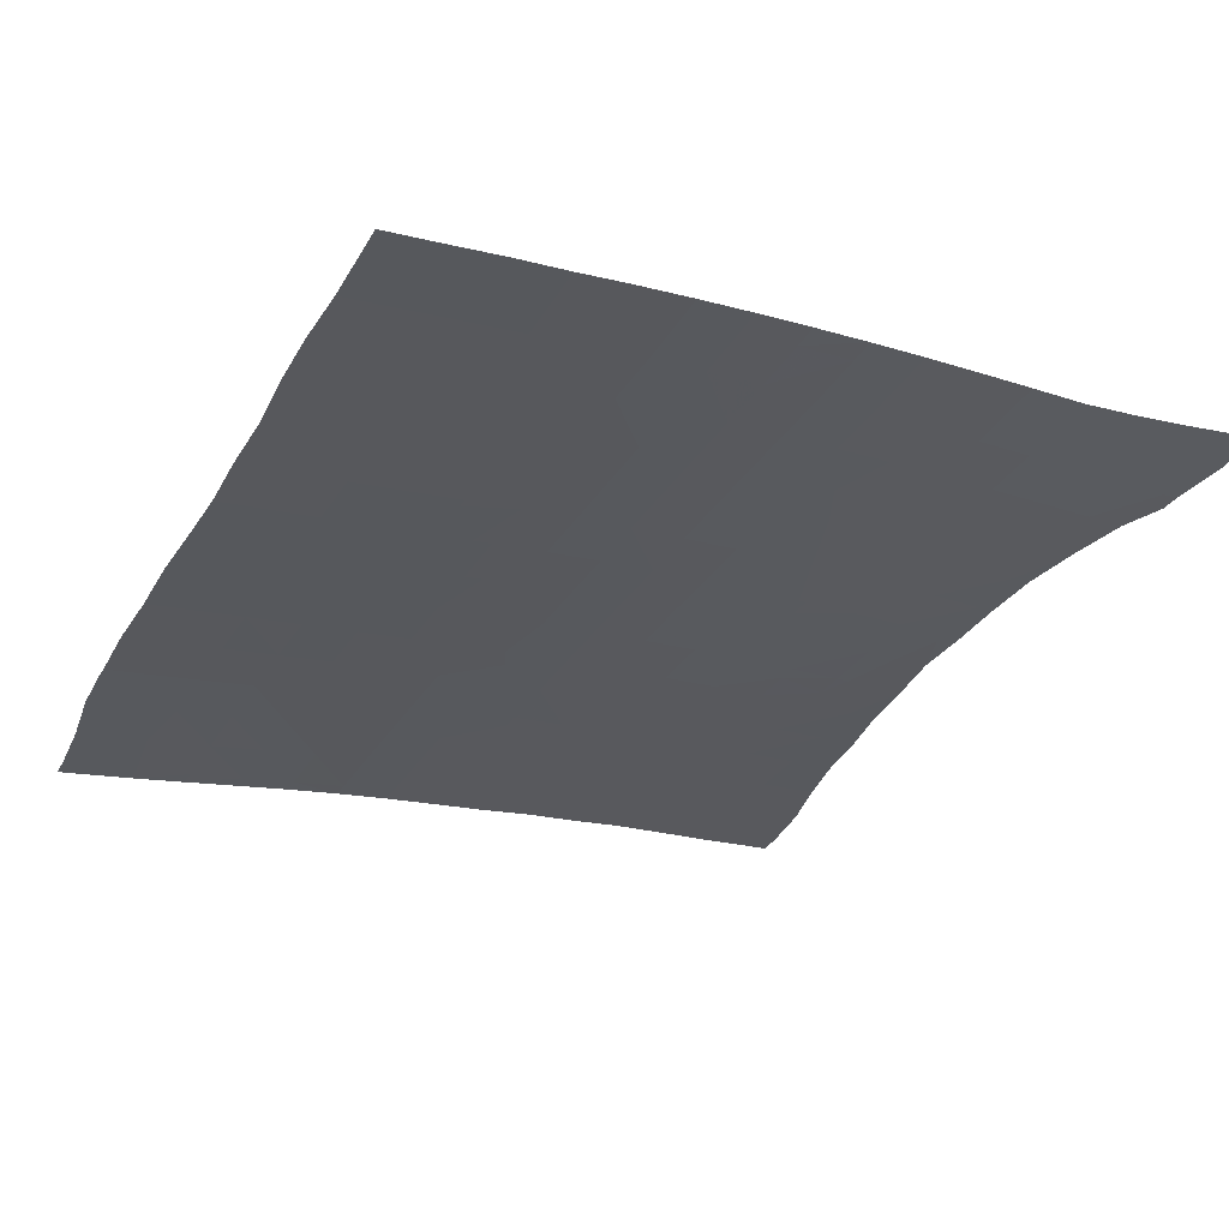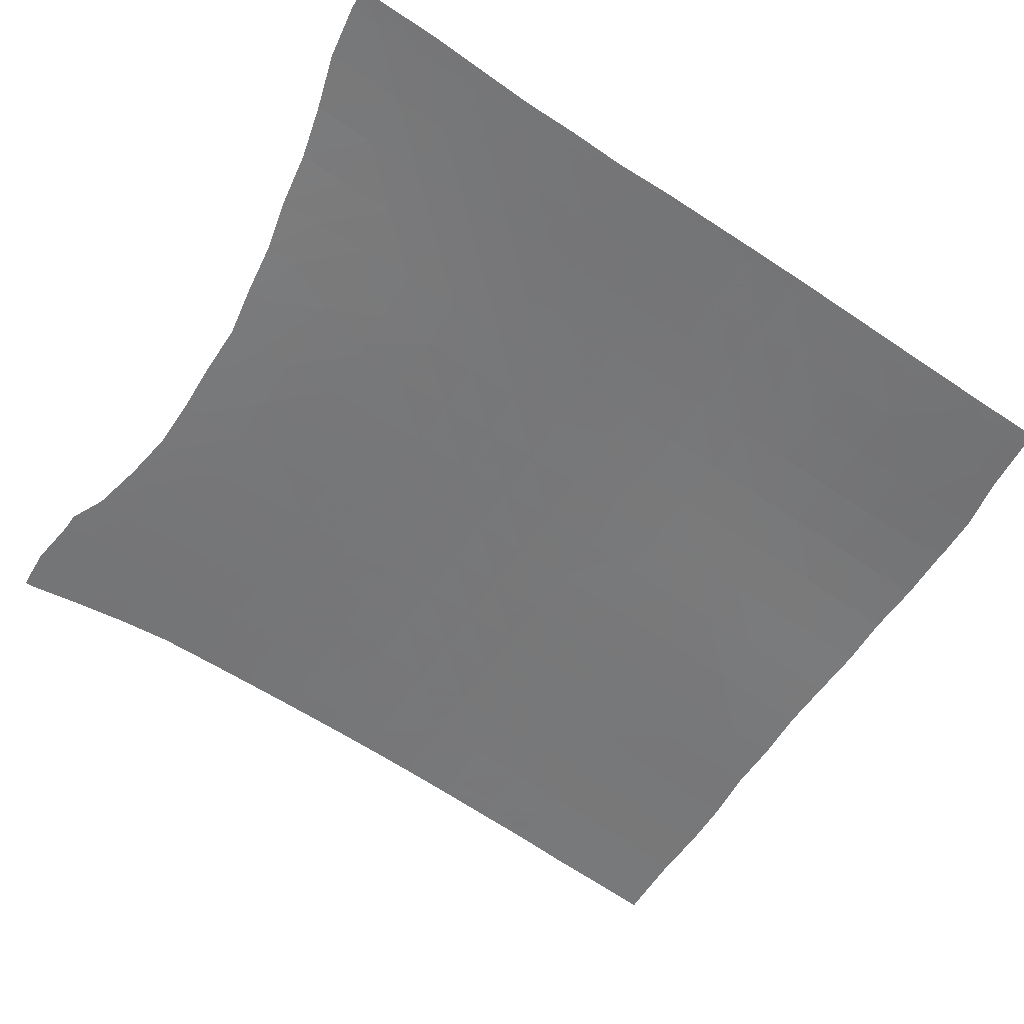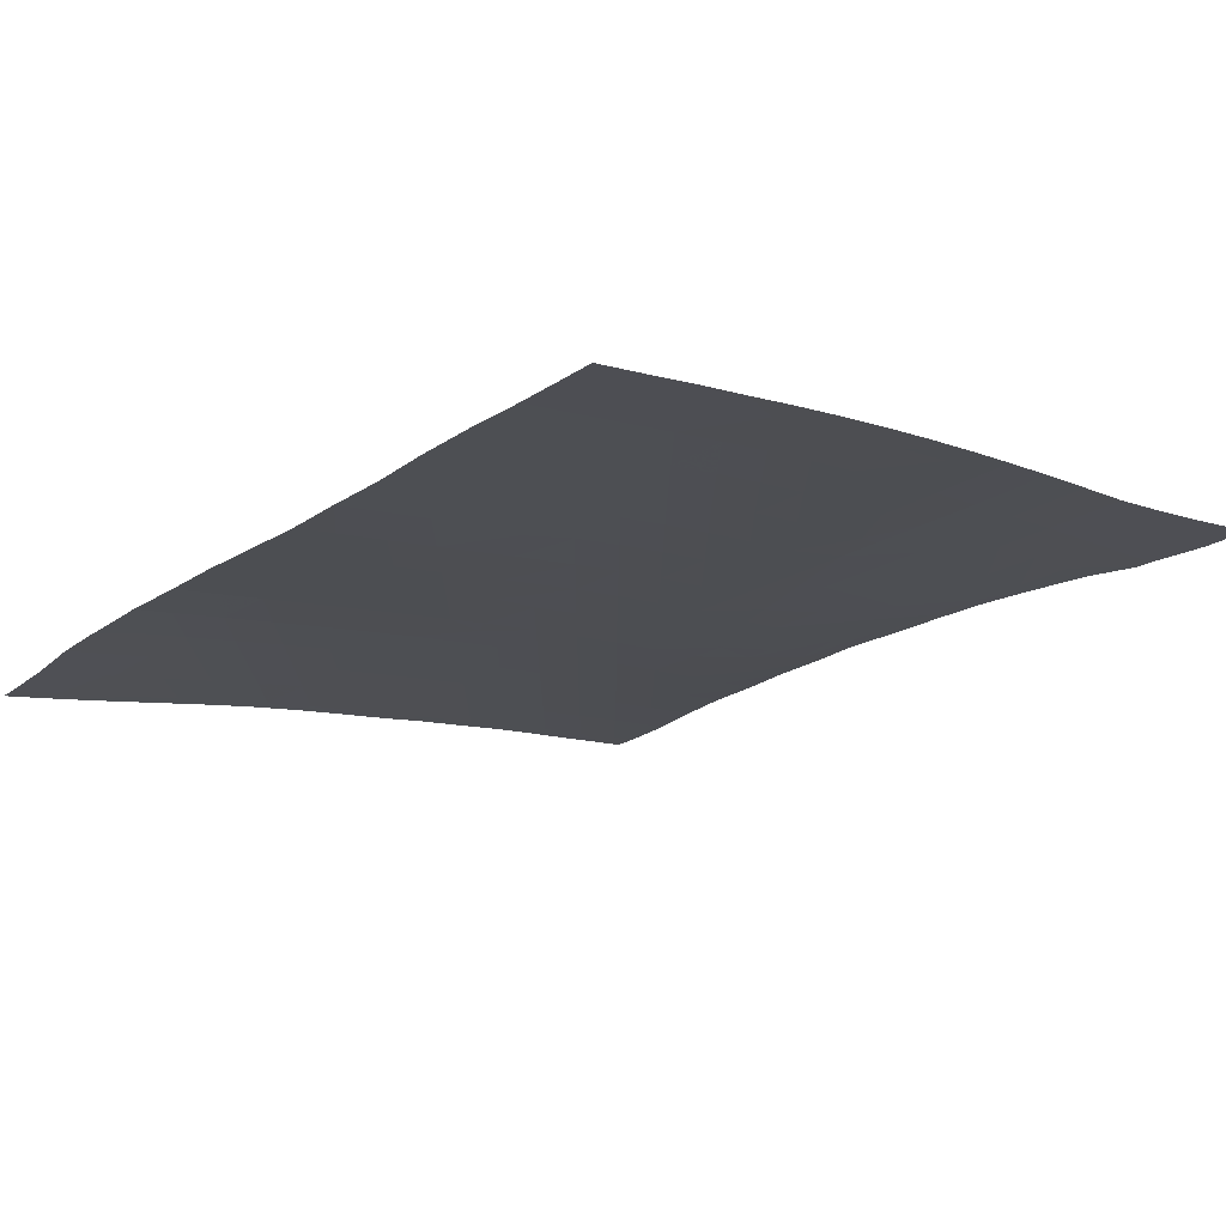
<metadata>
{"format":"obj","ext":"obj","renderer":"f3d","projection":"perspective","resolution":1024,"background":"white","views":[{"elev":-31.8,"azim":-118.6,"up":"+Z"},{"elev":-58.0,"azim":59.1,"up":"+Z"},{"elev":-19.0,"azim":-134.5,"up":"+Z"}]}
</metadata>
<code>
v 0.0694 0.192 0.8752
v 0.08239 0.1923 0.8737
v 0.08272 0.1747 0.8767
v 0.1203 0.1925 0.8695
v 0.1208 0.1604 0.8749
v 0.08186 0.2152 0.8699
v 0.04932 0.2169 0.8732
v 0.1199 0.2089 0.8668
v 0.1579 0.1922 0.8654
v 0.1582 0.1717 0.8689
v 0.1685 0.1922 0.8643
v 0.1685 0.1895 0.8647
v 0.1576 0.2053 0.8632
v 0.1682 0.2052 0.8621
v 0.1733 -0.1483 0.9197
v -0.2937 0.1484 0.9098
v -0.2597 0.1492 0.9071
v -0.2592 0.1152 0.9127
v 0.1245 -0.07301 0.9135
v 0.0865 -0.07343 0.9167
v 0.08589 -0.03549 0.9115
v 0.1239 -0.03505 0.9083
v -0.1244 0.0374 0.9154
v -0.1056 0.03769 0.914
v -0.1054 0.02462 0.9161
v -0.0696 0.1516 0.8933
v -0.1077 0.151 0.8956
v -0.1084 0.1887 0.8896
v -0.2222 0.1877 0.8978
v -0.2601 0.1874 0.9008
v -0.2607 0.2231 0.895
v -0.2228 0.2198 0.8926
v -0.07024 0.1894 0.8873
v 0.04791 -0.0359 0.9146
v 0.04727 0.001978 0.9091
v 0.08526 0.002404 0.906
v -0.1763 0.07439 0.913
v -0.1444 0.07487 0.9106
v -0.1439 0.0505 0.9146
v 0.05993 -0.07371 0.9189
v 0.08671 -0.08667 0.9185
v -0.0315 0.1522 0.8908
v -0.1851 0.2197 0.8897
v -0.03207 0.1902 0.8847
v -0.1844 0.1878 0.8948
v 0.1233 0.002825 0.9027
v -0.3912 0.1486 0.917
v -0.374 0.1863 0.9095
v -0.3736 0.1496 0.9155
v -0.374 0.1481 0.9158
v -0.3913 0.1869 0.9107
v 0.125 -0.1058 0.9179
v -0.1091 0.2183 0.8849
v -0.1457 0.1504 0.8981
v -0.1838 0.1499 0.901
v -0.1465 0.1881 0.8921
v -0.07087 0.2192 0.8825
v -0.1063 0.07546 0.9078
v -0.3367 0.1856 0.9069
v -0.3367 0.1825 0.9074
v 0.1625 -0.0726 0.9103
v 0.1333 -0.1109 0.9179
v 0.1631 -0.1105 0.9153
v 0.1634 -0.1303 0.918
v 0.1619 -0.03462 0.905
v -0.0326 0.2178 0.8803
v -0.3899 0.07944 0.9281
v -0.39 0.1109 0.9231
v 0.1732 -0.07252 0.9093
v 0.1726 -0.03455 0.904
v -0.3745 0.2244 0.9033
v -0.3918 0.225 0.9044
v 0.006605 0.1528 0.8879
v 0.006051 0.1908 0.8817
v -0.1472 0.2177 0.8874
v -0.3373 0.2235 0.9008
v 0.1612 0.00321 0.8992
v 0.1738 -0.1104 0.9144
v 0.04482 0.1536 0.8843
v 0.04421 0.1915 0.8779
v 0.1719 0.003266 0.8982
v -0.2985 0.1864 0.9039
v -0.2981 0.1559 0.9089
v -0.07199 0.000391 0.9177
v -0.06684 0.000479 0.9173
v -0.06677 -0.003547 0.9179
v 0.005528 0.2184 0.8771
v 0.0466 0.0398 0.9033
v 0.08462 0.04027 0.9
v -0.02874 0.001088 0.9146
v -0.02826 -0.02867 0.919
v 0.04368 0.2168 0.8737
v 0.1226 0.04064 0.8965
v -0.2991 0.2243 0.8978
v 0.08403 0.07821 0.8936
v 0.04596 0.07767 0.8972
v 0.04538 0.1156 0.8908
v 0.08352 0.1163 0.8868
v -0.01346 -0.03664 0.9191
v 0.009908 -0.03634 0.9174
v 0.0101 -0.04861 0.9192
v 0.122 0.07852 0.8897
v 0.04842 -0.06811 0.919
v 0.1214 0.1165 0.8827
v -0.2503 0.1114 0.9126
v -0.2211 0.1117 0.9103
v -0.2209 0.1001 0.9122
v 0.08303 0.1544 0.8801
v -0.1831 0.1121 0.9072
v -0.1825 0.07907 0.9127
v 0.1605 0.04091 0.8928
v 0.1209 0.1546 0.8759
v -0.2217 0.1496 0.904
v 0.1598 0.07861 0.8858
v 0.009277 0.00156 0.912
v 0.1591 0.1164 0.8787
v 0.1712 0.04095 0.8917
v 0.1697 0.1163 0.8777
v 0.1704 0.07861 0.8847
v -0.1451 0.1126 0.9043
v 0.1585 0.1543 0.8719
v -0.06819 0.07608 0.9053
v -0.107 0.1132 0.9017
v -0.06889 0.1138 0.8993
v 0.1691 0.1542 0.8708
v -0.06749 0.03832 0.9114
v -0.03013 0.07665 0.9029
v -0.03081 0.1144 0.8969
v -0.02942 0.03889 0.9089
v 0.007898 0.07713 0.9003
v 0.007248 0.115 0.8941
v 0.008587 0.03935 0.9063
v -0.3362 0.1475 0.9132
v -0.3729 0.1103 0.922
v -0.3736 0.1481 0.9158
v -0.3355 0.1097 0.9194
v -0.2954 -0.003069 0.9338
v -0.3336 -0.003933 0.9365
v -0.3343 0.03389 0.9312
v 0.05149 -0.3026 0.9465
v 0.01447 -0.3324 0.9509
v 0.01352 -0.303 0.9479
v 0.05255 -0.3369 0.9501
v 0.1755 -0.2245 0.9299
v 0.1647 -0.2246 0.9307
v 0.1643 -0.1865 0.9257
v -0.2967 0.07252 0.9226
v -0.3349 0.07177 0.9255
v -0.2273 -0.1553 0.9462
v -0.2176 -0.1552 0.9457
v -0.2176 -0.1588 0.946
v -0.2973 0.1105 0.9164
v -0.06243 -0.3039 0.9505
v -0.1005 -0.3045 0.9519
v -0.101 -0.2917 0.9508
v -0.06344 -0.2764 0.948
v 0.175 -0.1863 0.9248
v 0.1651 -0.263 0.9356
v 0.127 -0.2635 0.9384
v 0.1266 -0.2253 0.9337
v -0.2961 0.03465 0.9284
v -0.1301 -0.305 0.9531
v -0.06573 -0.07557 0.9281
v -0.1039 -0.07625 0.9307
v -0.1044 -0.03817 0.9257
v -0.06625 -0.03748 0.9229
v 0.1261 -0.1872 0.9288
v 0.1256 -0.149 0.9237
v -0.1795 -0.1546 0.9435
v -0.1794 -0.1726 0.945
v 0.1637 -0.1485 0.9205
v -0.2585 0.07329 0.9196
v -0.2591 0.1112 0.9133
v -0.04322 -0.2668 0.9464
v -0.02443 -0.3034 0.9491
v -0.02565 -0.2665 0.9457
v -0.1265 -0.1923 0.9438
v -0.103 -0.1918 0.9425
v -0.103 -0.2012 0.9433
v -0.3872 -0.153 0.9553
v -0.3875 -0.1184 0.9524
v -0.37 -0.1186 0.9513
v 0.1779 -0.263 0.9347
v -0.02763 -0.07496 0.9254
v -0.02814 -0.03686 0.9202
v -0.2573 -0.002433 0.9311
v -0.2579 0.03537 0.9256
v -0.02635 -0.2287 0.9422
v -0.1766 -0.3181 0.9559
v -0.05233 -0.2293 0.9434
v -0.1414 -0.1538 0.9413
v -0.1412 -0.1871 0.9442
v -0.1382 -0.3181 0.9544
v -0.298 0.1483 0.9102
v 0.01249 -0.2658 0.9442
v -0.06481 -0.191 0.9405
v -0.06467 -0.2214 0.9432
v -0.3704 -0.08023 0.9477
v -0.37 -0.1185 0.9513
v -0.3879 -0.07996 0.9488
v -0.105 -0.000185 0.92
v 0.05069 -0.265 0.9426
v -0.1032 -0.153 0.9391
v -0.1001 -0.3167 0.953
v 0.08761 -0.1495 0.9268
v 0.04957 -0.15 0.9297
v 0.04909 -0.1118 0.9248
v 0.01198 -0.2277 0.9405
v 0.08709 -0.1114 0.9218
v -0.1385 -0.3092 0.9537
v -0.3327 -0.0804 0.9454
v -0.3325 -0.09971 0.9474
v -0.02654 -0.1901 0.9385
v -0.2912 -0.1181 0.9466
v -0.2561 -0.1175 0.9445
v -0.2559 -0.1407 0.9466
v -0.218 -0.1168 0.9422
v 0.05033 -0.2266 0.9385
v 0.1251 -0.111 0.9186
v 0.09059 -0.3393 0.9489
v 0.09077 -0.345 0.9495
v -0.1798 -0.1161 0.9399
v -0.2946 -0.07972 0.943
v -0.2943 -0.1162 0.9466
v -0.2564 -0.07901 0.9407
v 0.1286 -0.3387 0.9469
v 0.1292 -0.3548 0.9487
v -0.2183 -0.07838 0.9383
v 0.08952 -0.3021 0.9448
v 0.04851 -0.07384 0.9198
v -0.1802 -0.07772 0.9358
v 0.1276 -0.3015 0.9428
v 0.01047 -0.07435 0.9226
v -0.06495 -0.1522 0.9369
v -0.2567 -0.04049 0.9362
v 0.1672 -0.3593 0.9469
v 0.1665 -0.3386 0.9446
v -0.1416 -0.1153 0.9376
v -0.2205 0.07377 0.9165
v 0.1823 -0.3594 0.946
v 0.1815 -0.3387 0.9436
v -0.2187 -0.04008 0.9337
v -0.1807 -0.0395 0.9311
v -0.02677 -0.1515 0.9346
v 0.1654 -0.3014 0.9403
v -0.1034 -0.1145 0.9352
v -0.1825 0.0743 0.9135
v -0.2193 -0.002032 0.9284
v 0.01176 -0.1891 0.9365
v 0.1805 -0.3015 0.9393
v -0.142 -0.07701 0.9333
v 0.08891 -0.2642 0.9407
v 0.05001 -0.1882 0.9342
v -0.1812 -0.00144 0.9256
v -0.1425 -0.03885 0.9284
v 0.01141 -0.1507 0.9322
v 0.08853 -0.2259 0.9363
v -0.06527 -0.1138 0.9327
v -0.1431 -0.000807 0.9228
v -0.3707 -0.04188 0.9435
v -0.3882 -0.04158 0.9446
v -0.02716 -0.1131 0.9302
v -0.0618 -0.3217 0.9521
v -0.3331 -0.04203 0.9412
v -0.2199 0.03588 0.9227
v -0.3712 -0.003687 0.9389
v -0.3887 -0.003348 0.94
v -0.0237 -0.3252 0.9513
v -0.1818 0.03648 0.9197
v 0.01098 -0.1125 0.9276
v -0.2948 -0.04115 0.9387
v -0.1437 0.0371 0.9168
v 0.08808 -0.1877 0.9317
v -0.3718 0.03432 0.9337
v -0.3892 0.03469 0.9348
v -0.3723 0.07231 0.928
v -0.3898 0.07271 0.9291
v -0.3996 -0.3549 0.9693
v -0.3997 -0.3496 0.969
v -0.3865 -0.3496 0.9682
v -0.2935 -0.1949 0.9531
v -0.3317 -0.1956 0.9553
v -0.332 -0.1571 0.9524
v -0.2939 -0.1565 0.9502
v -0.1028 -0.2304 0.9458
v -0.06459 -0.2296 0.9439
v -0.2155 -0.3074 0.9567
v -0.177 -0.3062 0.955
v -0.215 -0.3197 0.9576
v -0.2554 -0.1942 0.9509
v -0.1019 -0.2678 0.9488
v -0.06376 -0.2672 0.9472
v -0.2557 -0.1558 0.9479
v -0.3941 -0.3111 0.9663
v -0.3686 -0.3111 0.9648
v -0.3685 -0.3381 0.9664
v -0.1387 -0.3052 0.9534
v -0.3307 -0.3108 0.9626
v -0.3306 -0.3394 0.9644
v -0.3696 -0.1569 0.9546
v -0.3872 -0.1567 0.9556
v -0.292 -0.3362 0.9622
v -0.3185 -0.3491 0.9644
v -0.37 -0.1186 0.9513
v -0.2167 -0.2705 0.9542
v -0.254 -0.3087 0.9585
v -0.2549 -0.2713 0.9561
v -0.3323 -0.1187 0.9491
v -0.2535 -0.3267 0.9597
v -0.1784 -0.2696 0.9524
v -0.2924 -0.3099 0.9605
v -0.2552 -0.2329 0.9536
v -0.2172 -0.2325 0.9516
v -0.2943 -0.1182 0.9468
v -0.1791 -0.2319 0.9497
v -0.3688 -0.2725 0.9624
v -0.3895 -0.2724 0.9637
v -0.1401 -0.2687 0.9506
v -0.331 -0.2724 0.9602
v -0.369 -0.2339 0.96
v -0.3866 -0.2337 0.9611
v -0.2174 -0.1937 0.9488
v -0.3313 -0.234 0.9578
v -0.1793 -0.1932 0.9467
v -0.141 -0.2312 0.9477
v -0.293 -0.2719 0.9581
v -0.3693 -0.1954 0.9575
v -0.3869 -0.1952 0.9585
v -0.2933 -0.2334 0.9557
v -0.1412 -0.1925 0.9446
v -0.3875 -0.3554 0.9686
v -0.3684 -0.3557 0.9675
v -0.3684 -0.3498 0.9672
v -0.3306 -0.3496 0.965
f 1 2 3
f 3 4 5
f 2 4 3
f 6 2 1
f 1 7 6
f 4 2 6
f 6 8 4
f 4 9 10
f 10 5 4
f 9 11 12
f 12 10 9
f 13 4 8
f 9 4 13
f 14 9 13
f 11 9 14
f 16 17 18
f 19 20 21
f 21 22 19
f 23 24 25
f 26 27 28
f 29 30 31
f 31 32 29
f 28 33 26
f 21 34 35
f 35 36 21
f 37 38 39
f 40 20 41
f 42 26 33
f 43 29 32
f 22 21 36
f 33 44 42
f 45 29 43
f 36 46 22
f 47 48 49
f 50 47 49
f 51 48 47
f 41 19 52
f 20 19 41
f 33 28 53
f 54 55 45
f 45 56 54
f 53 57 33
f 58 24 23
f 39 58 23
f 38 58 39
f 48 59 60
f 61 19 22
f 62 63 64
f 22 65 61
f 60 49 48
f 27 54 56
f 44 33 57
f 57 66 44
f 56 28 27
f 69 61 65
f 65 70 69
f 71 51 72
f 48 51 71
f 73 42 44
f 68 47 50
f 44 74 73
f 56 45 43
f 43 75 56
f 76 48 71
f 65 22 46
f 59 48 76
f 46 77 65
f 64 78 15
f 63 78 64
f 28 56 75
f 79 73 74
f 75 53 28
f 74 80 79
f 70 65 77
f 77 81 70
f 60 82 83
f 59 82 60
f 61 63 62
f 19 61 62
f 52 19 62
f 84 85 86
f 74 44 66
f 66 87 74
f 36 35 88
f 88 89 36
f 78 63 61
f 83 17 16
f 30 17 83
f 82 30 83
f 61 69 78
f 86 90 91
f 80 74 87
f 87 92 80
f 85 90 86
f 46 36 89
f 89 93 46
f 82 59 76
f 76 94 82
f 95 96 97
f 97 98 95
f 99 100 101
f 30 82 94
f 94 31 30
f 89 88 96
f 96 95 89
f 102 95 98
f 101 34 103
f 98 104 102
f 93 89 95
f 95 102 93
f 105 106 107
f 100 34 101
f 98 97 79
f 79 108 98
f 77 46 93
f 107 109 110
f 106 109 107
f 93 111 77
f 104 98 108
f 108 112 104
f 81 77 111
f 113 106 105
f 17 113 105
f 18 17 105
f 114 102 104
f 115 100 99
f 104 116 114
f 111 117 81
f 109 106 113
f 113 55 109
f 90 115 99
f 91 90 99
f 118 114 116
f 119 114 118
f 111 93 102
f 102 114 111
f 120 38 37
f 109 120 37
f 110 109 37
f 117 111 114
f 114 119 117
f 34 100 115
f 115 35 34
f 121 104 112
f 116 104 121
f 58 38 120
f 122 58 123
f 123 124 122
f 120 123 58
f 125 116 121
f 118 116 125
f 126 85 84
f 25 126 84
f 24 126 25
f 127 122 124
f 120 109 55
f 55 54 120
f 124 128 127
f 90 85 126
f 126 129 90
f 123 120 54
f 124 123 27
f 27 26 124
f 54 27 123
f 126 24 58
f 58 122 126
f 79 80 1
f 3 79 1
f 108 79 3
f 113 17 30
f 30 29 113
f 128 124 26
f 26 42 128
f 129 126 122
f 122 127 129
f 5 108 3
f 112 108 5
f 130 127 128
f 55 113 29
f 128 131 130
f 29 45 55
f 115 90 129
f 129 132 115
f 80 92 7
f 7 1 80
f 96 130 131
f 131 97 96
f 35 115 132
f 132 88 35
f 121 112 5
f 5 10 121
f 131 128 42
f 42 73 131
f 125 121 10
f 132 129 127
f 127 130 132
f 10 12 125
f 97 131 73
f 88 132 130
f 130 96 88
f 73 79 97
f 21 20 40
f 34 21 40
f 103 34 40
f 133 134 135
f 136 134 133
f 137 138 139
f 140 141 142
f 143 141 140
f 144 145 146
f 147 148 136
f 149 150 151
f 136 152 147
f 153 154 155
f 155 156 153
f 146 157 144
f 158 159 160
f 160 145 158
f 139 161 137
f 155 154 162
f 163 164 165
f 165 166 163
f 146 167 168
f 151 169 170
f 168 171 146
f 150 169 151
f 172 147 152
f 152 173 172
f 174 153 156
f 175 153 174
f 176 175 174
f 177 178 179
f 180 181 182
f 183 158 145
f 145 144 183
f 184 163 166
f 166 185 184
f 186 137 161
f 161 187 186
f 188 176 174
f 174 190 188
f 152 136 133
f 170 191 192
f 169 191 170
f 146 171 15
f 157 146 15
f 133 194 152
f 195 175 176
f 142 175 195
f 179 196 197
f 178 196 179
f 181 198 199
f 182 181 199
f 200 198 181
f 161 139 148
f 148 147 161
f 165 201 84
f 166 165 84
f 86 166 84
f 202 142 195
f 203 178 177
f 140 142 202
f 191 203 177
f 192 191 177
f 205 206 207
f 152 194 16
f 195 176 188
f 188 208 195
f 207 209 205
f 189 210 193
f 18 152 16
f 173 152 18
f 198 211 212
f 91 166 86
f 212 199 198
f 187 161 147
f 213 188 190
f 185 166 91
f 196 213 190
f 197 196 190
f 147 172 187
f 214 215 216
f 202 195 208
f 217 150 149
f 216 217 149
f 208 218 202
f 215 217 216
f 162 193 210
f 49 135 50
f 204 193 162
f 154 204 162
f 168 205 209
f 209 219 168
f 221 143 220
f 133 135 49
f 169 150 217
f 217 222 169
f 49 60 133
f 184 185 99
f 212 223 224
f 196 178 203
f 101 184 99
f 217 215 225
f 226 221 220
f 227 221 226
f 225 228 217
f 83 133 60
f 194 133 83
f 229 143 140
f 207 230 40
f 220 143 229
f 16 194 83
f 222 217 228
f 228 231 222
f 41 207 40
f 209 207 41
f 232 220 229
f 226 220 232
f 211 223 212
f 233 184 101
f 203 234 196
f 228 225 235
f 236 227 226
f 172 173 105
f 191 169 222
f 226 237 236
f 107 172 105
f 222 238 191
f 52 209 41
f 219 209 52
f 239 172 107
f 240 236 237
f 237 241 240
f 235 242 228
f 225 215 214
f 223 225 214
f 103 233 101
f 224 223 214
f 231 228 242
f 213 196 234
f 242 243 231
f 234 244 213
f 230 233 103
f 237 226 232
f 232 245 237
f 203 191 238
f 238 246 203
f 110 239 107
f 247 239 110
f 168 219 62
f 64 168 62
f 242 235 186
f 208 188 213
f 186 248 242
f 213 249 208
f 99 185 91
f 241 237 245
f 245 250 241
f 238 222 231
f 231 251 238
f 105 173 18
f 171 168 64
f 229 140 202
f 202 252 229
f 218 208 249
f 243 242 248
f 249 253 218
f 248 254 243
f 84 201 25
f 15 171 64
f 232 229 252
f 252 159 232
f 249 213 244
f 251 231 243
f 243 255 251
f 244 256 249
f 40 230 103
f 252 202 218
f 218 257 252
f 164 251 255
f 255 165 164
f 253 249 256
f 256 206 253
f 37 247 110
f 159 252 257
f 257 160 159
f 246 238 251
f 251 164 246
f 62 219 52
f 234 203 246
f 246 258 234
f 255 243 254
f 254 259 255
f 245 232 159
f 159 158 245
f 260 200 261
f 198 200 260
f 165 255 259
f 259 201 165
f 244 234 258
f 258 262 244
f 183 245 158
f 264 198 260
f 211 198 264
f 250 245 183
f 258 246 164
f 248 186 187
f 187 265 248
f 164 163 258
f 266 261 267
f 260 261 266
f 254 248 265
f 265 269 254
f 262 258 163
f 163 184 262
f 153 204 154
f 263 204 153
f 138 260 266
f 265 187 172
f 172 239 265
f 256 244 262
f 262 270 256
f 175 263 153
f 268 263 175
f 264 260 138
f 269 265 239
f 239 247 269
f 206 256 270
f 270 207 206
f 223 211 264
f 264 271 223
f 259 254 269
f 269 272 259
f 270 262 184
f 184 233 270
f 225 223 271
f 271 235 225
f 207 270 233
f 233 230 207
f 259 272 23
f 25 259 23
f 201 259 25
f 142 268 175
f 141 268 142
f 271 264 138
f 138 137 271
f 257 218 253
f 253 273 257
f 269 247 37
f 39 269 37
f 272 269 39
f 235 271 137
f 137 186 235
f 23 272 39
f 160 257 273
f 273 167 160
f 274 267 275
f 266 267 274
f 273 253 206
f 276 277 67
f 68 276 67
f 134 276 68
f 206 205 273
f 139 266 274
f 138 266 139
f 136 276 134
f 167 273 205
f 148 276 136
f 205 168 167
f 276 275 277
f 274 275 276
f 50 134 68
f 145 160 167
f 167 146 145
f 135 134 50
f 148 274 276
f 139 274 148
f 278 279 280
f 281 282 283
f 283 284 281
f 197 285 179
f 286 285 197
f 287 288 189
f 289 287 189
f 290 281 284
f 291 292 156
f 156 155 291
f 284 293 290
f 294 295 296
f 190 286 197
f 280 294 296
f 279 294 280
f 156 292 174
f 288 297 210
f 210 189 288
f 296 298 299
f 295 298 296
f 286 291 285
f 292 291 286
f 210 297 162
f 300 301 180
f 292 286 190
f 182 300 180
f 304 300 182
f 190 174 292
f 305 306 307
f 287 306 305
f 308 300 304
f 283 300 308
f 310 287 305
f 288 287 310
f 199 304 182
f 311 302 303
f 299 311 303
f 298 311 299
f 308 304 199
f 199 212 308
f 305 307 312
f 312 313 305
f 306 302 311
f 309 302 306
f 284 283 308
f 308 314 284
f 310 305 313
f 313 315 310
f 316 294 317
f 295 294 316
f 284 314 214
f 216 284 214
f 293 284 216
f 318 288 310
f 297 288 318
f 319 295 316
f 224 308 212
f 298 295 319
f 314 308 224
f 214 314 224
f 320 317 321
f 316 317 320
f 313 312 290
f 290 322 313
f 318 291 155
f 162 318 155
f 297 318 162
f 323 316 320
f 315 313 322
f 322 324 315
f 319 316 323
f 318 310 315
f 315 325 318
f 311 298 319
f 319 326 311
f 290 293 149
f 322 290 149
f 151 322 149
f 285 318 325
f 291 318 285
f 306 311 326
f 170 322 151
f 326 307 306
f 324 322 170
f 327 321 328
f 320 321 327
f 325 315 324
f 326 319 323
f 323 329 326
f 324 330 325
f 282 320 327
f 323 320 282
f 307 326 329
f 329 312 307
f 300 328 301
f 327 328 300
f 325 330 177
f 285 325 177
f 179 285 177
f 283 327 300
f 282 327 283
f 192 324 170
f 330 324 192
f 177 330 192
f 329 323 282
f 282 281 329
f 149 293 216
f 287 309 306
f 289 309 287
f 312 329 281
f 281 290 312
f 280 331 278
f 332 331 280
f 333 332 280
f 334 332 333
f 296 333 280
f 299 333 296
f 334 333 299
f 303 334 299

</code>
